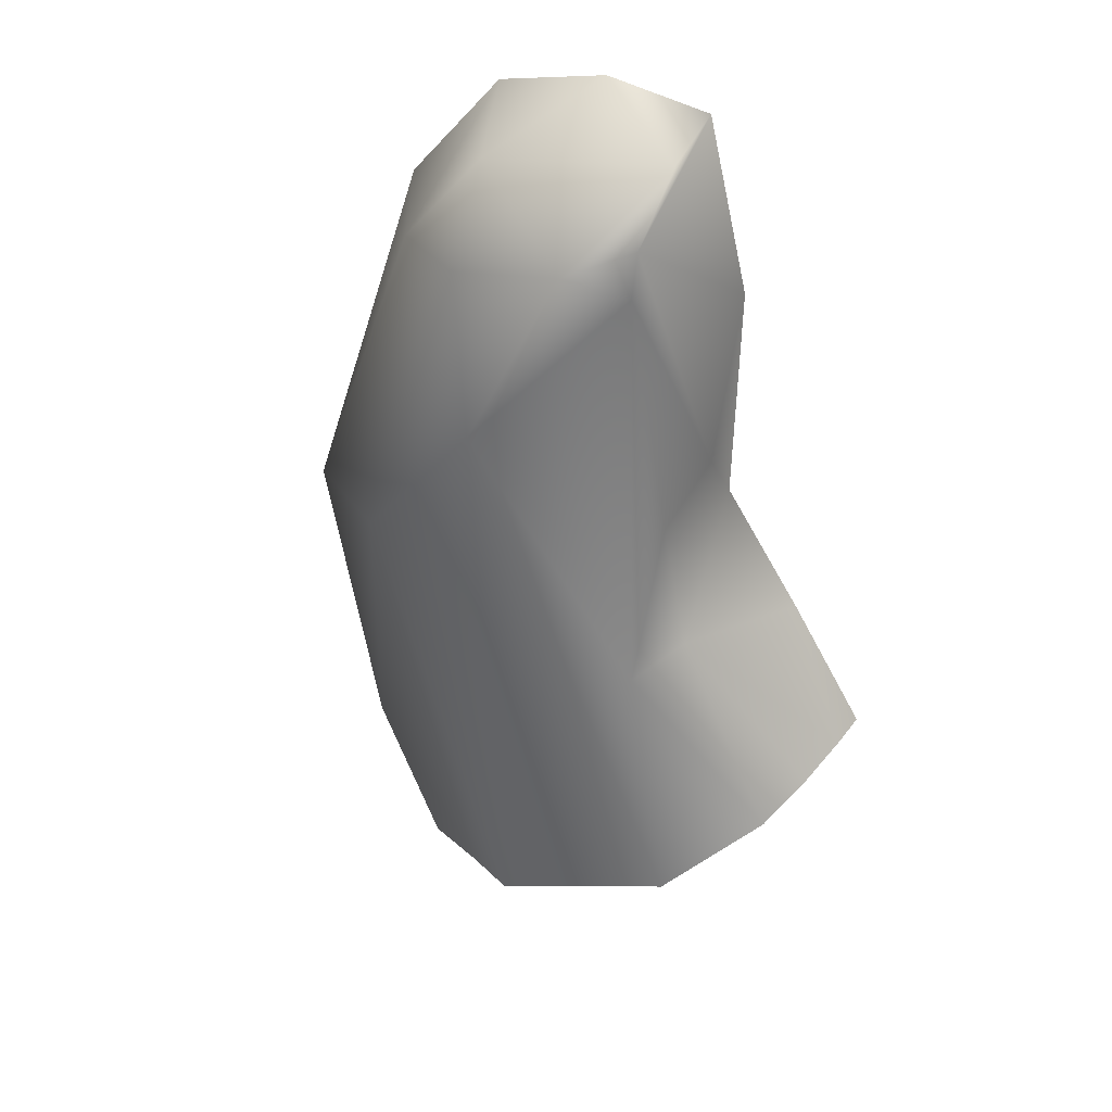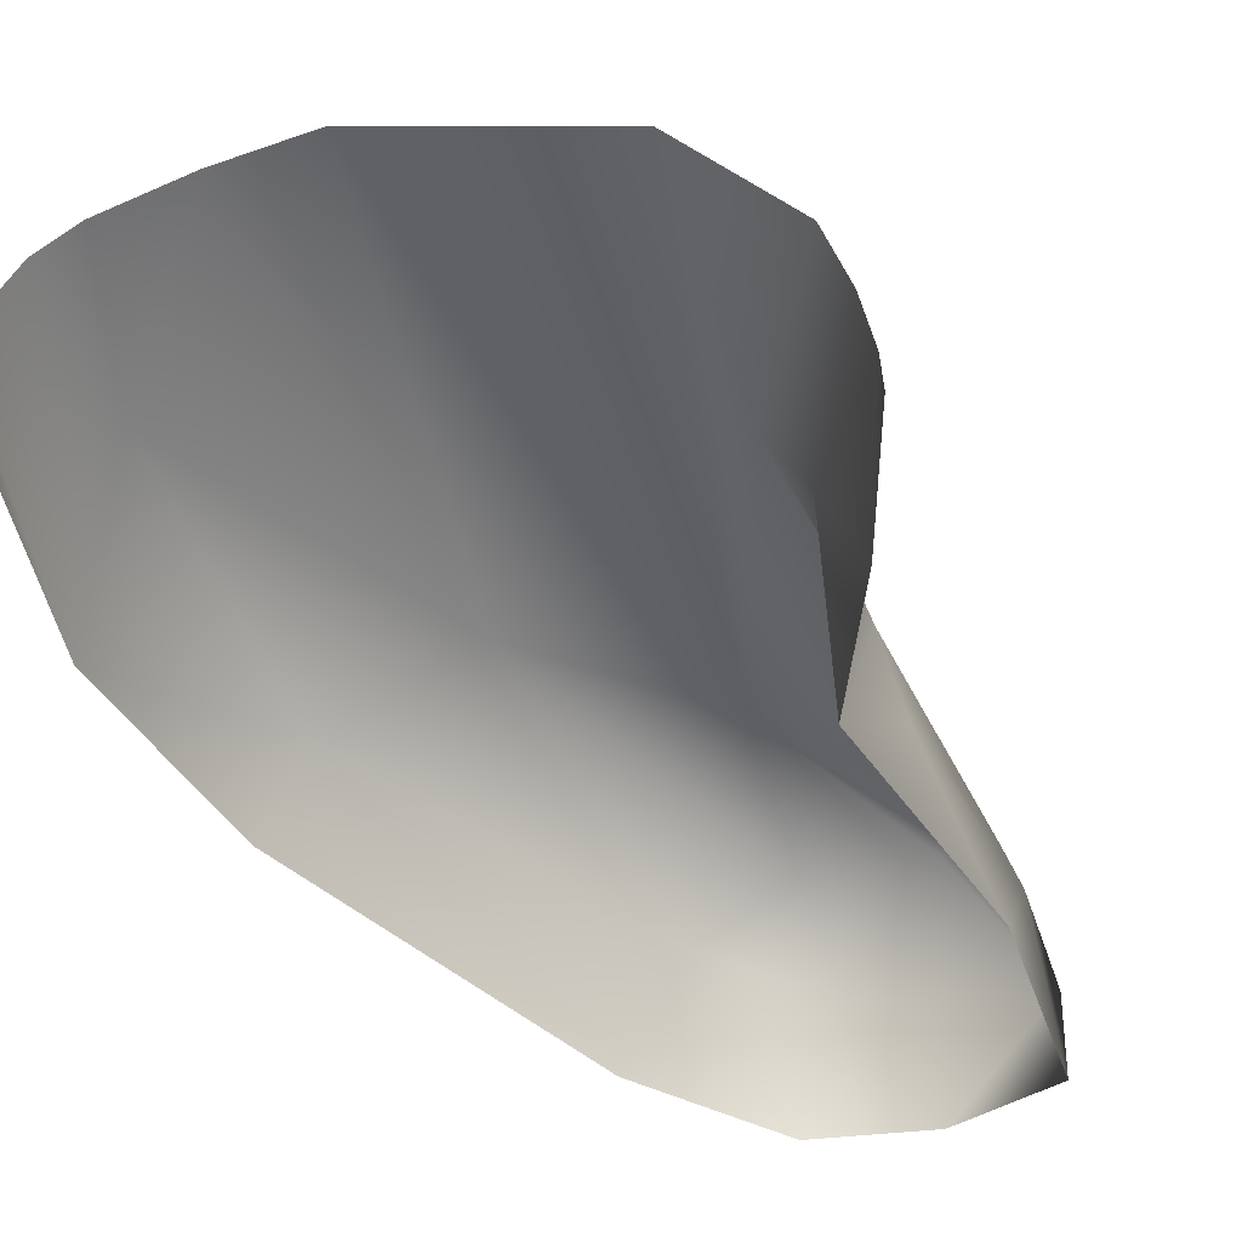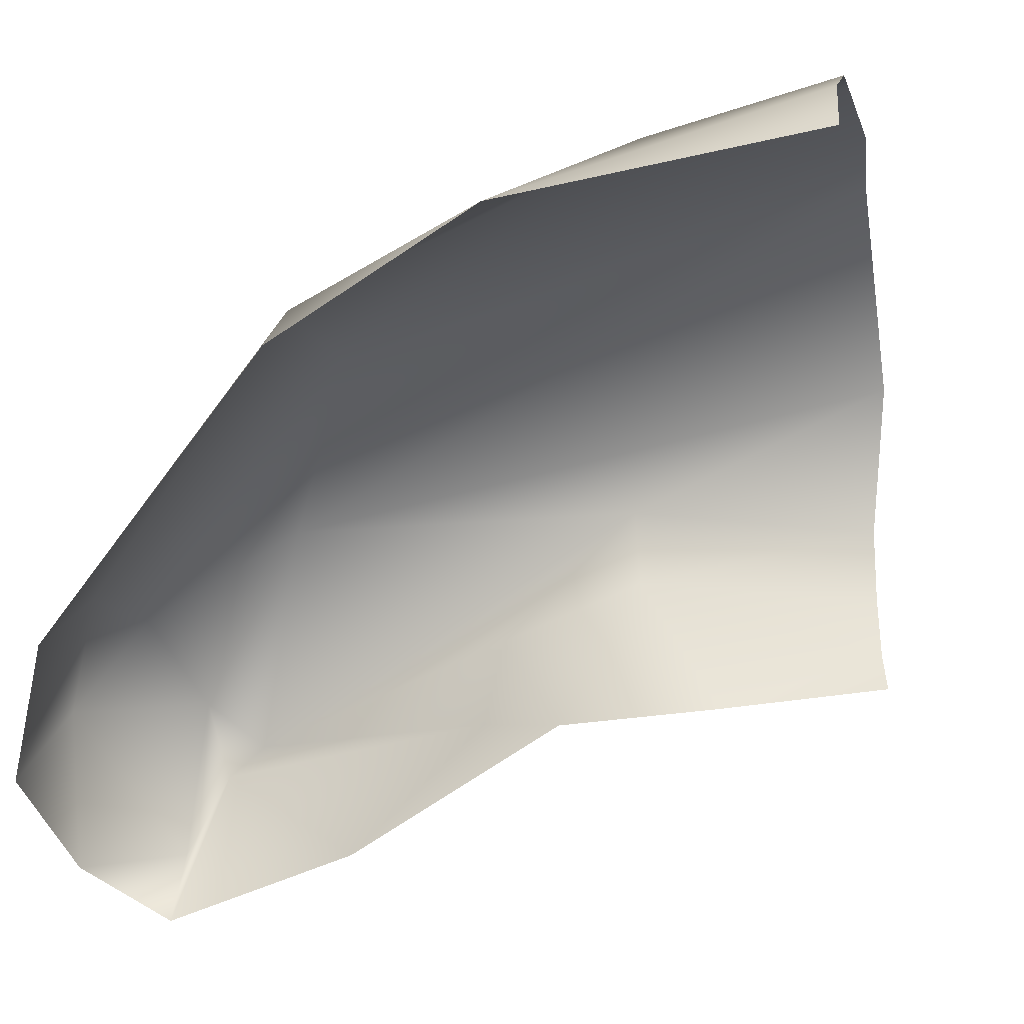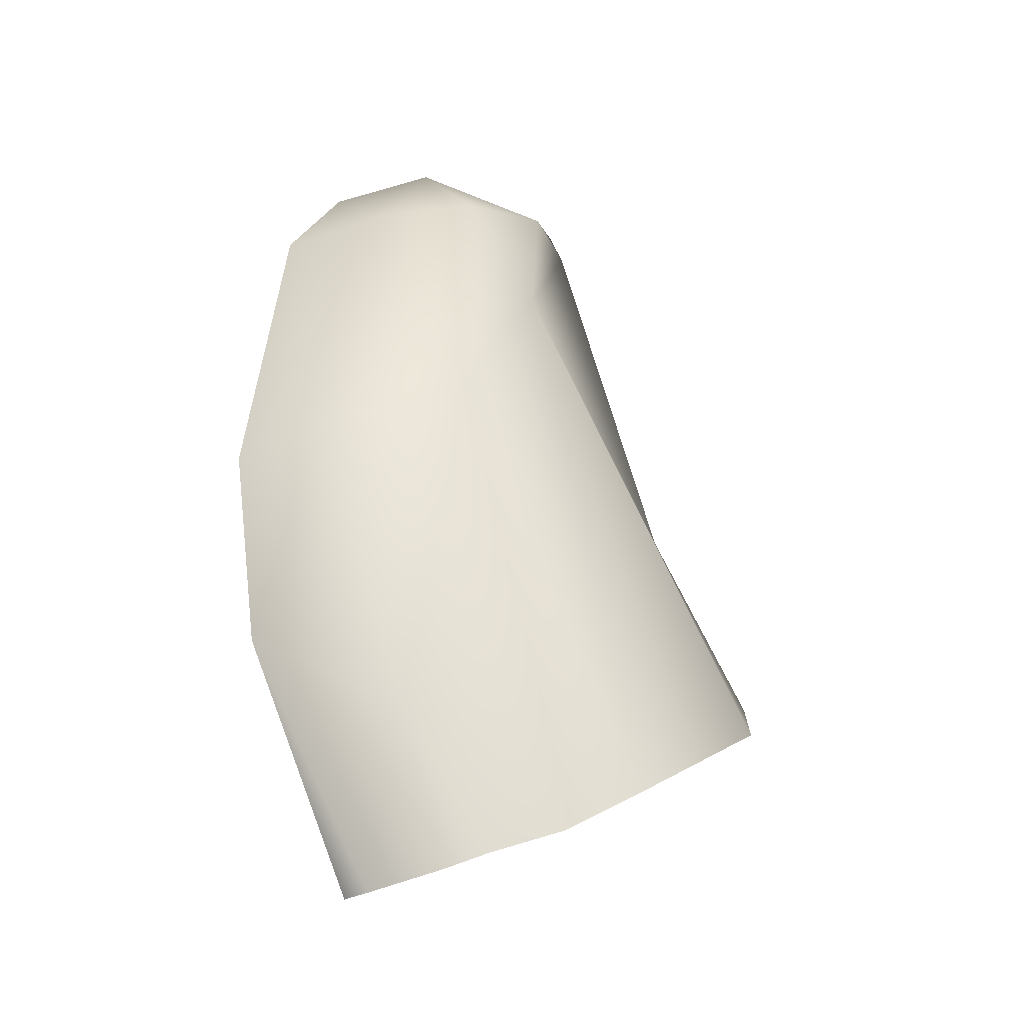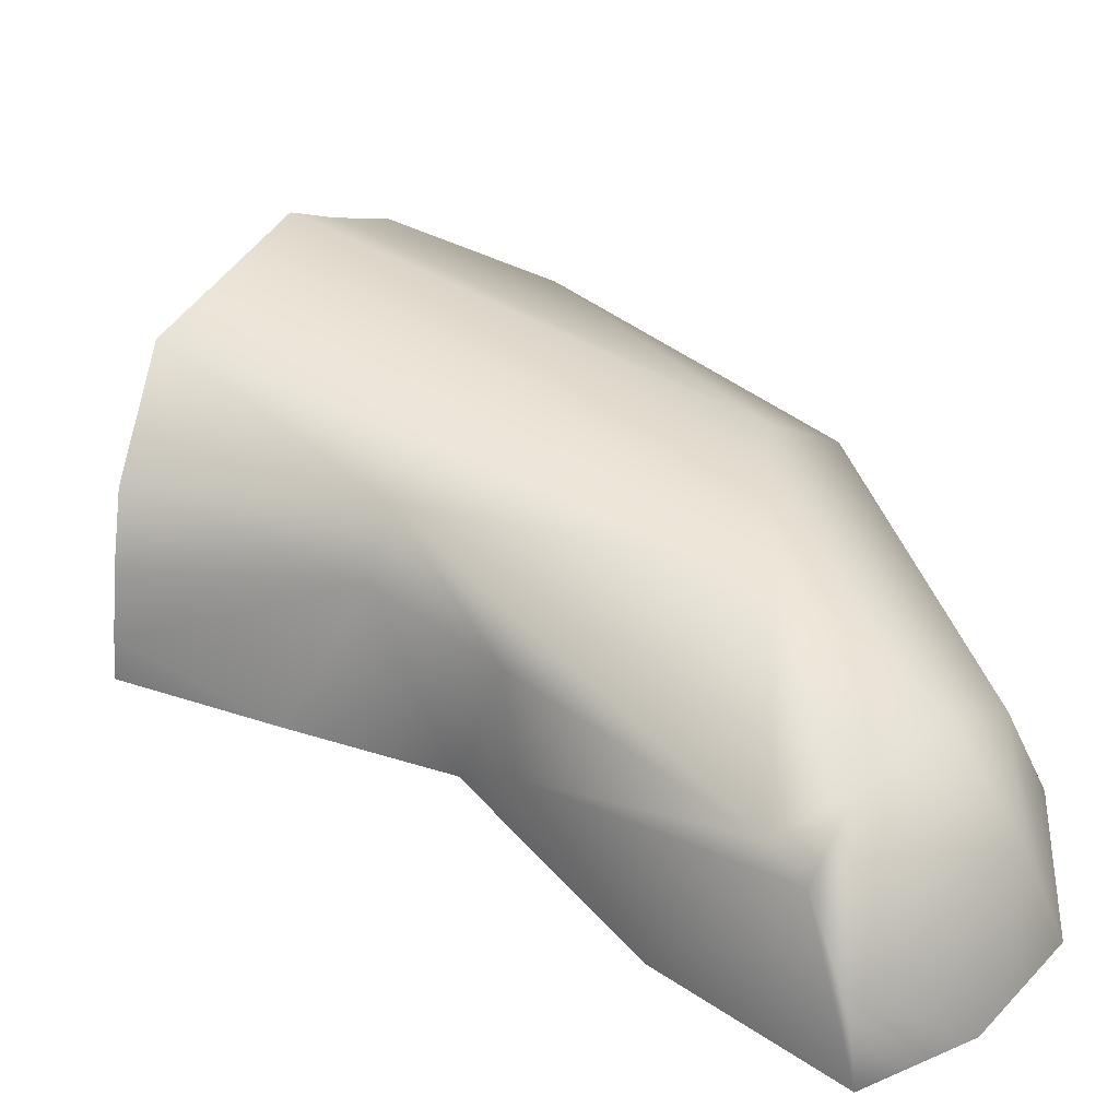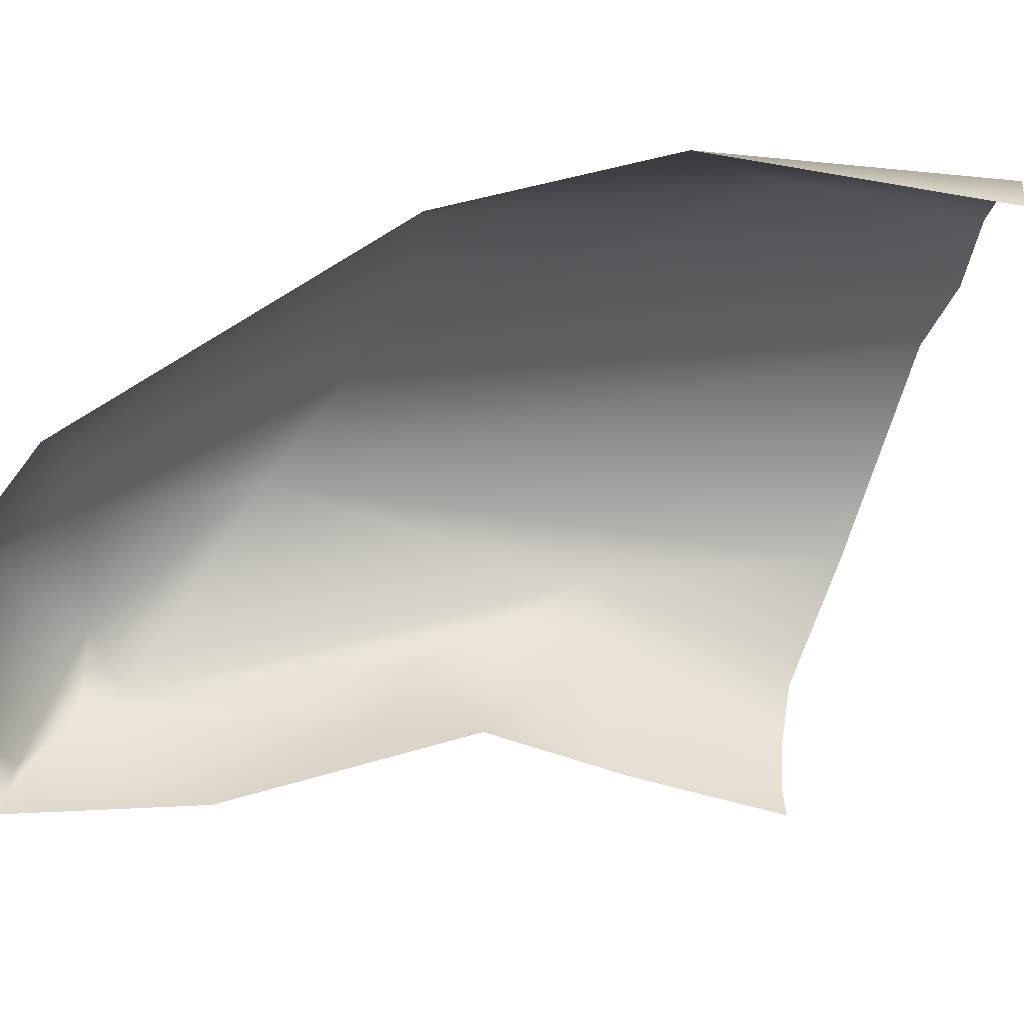
<metadata>
{"format":"obj","ext":"obj","renderer":"f3d","projection":"perspective","resolution":1024,"background":"white","views":[{"elev":47.6,"azim":-149.0,"up":"+Z"},{"elev":-41.2,"azim":-143.7,"up":"+Y"},{"elev":-45.1,"azim":131.8,"up":"+Y"},{"elev":-29.4,"azim":138.6,"up":"+Z"},{"elev":31.8,"azim":-32.8,"up":"+Y"},{"elev":-60.2,"azim":106.9,"up":"+Y"}]}
</metadata>
<code>
v 53.45 -7.367 58.73
v 54.63 -9.419 58.44
v 47.34 -6.685 54.66
v 53.81 -5.816 46
v 49.58 -6.514 60.01
v 45.73 -4.184 47.1
v 47.29 -9.323 53.44
v 46.63 -6.398 52.04
v 47.52 -9.817 58.13
v 47.2 -8.217 55.24
v 52.94 -9.949 60.86
v 48.38 -6.975 59.7
v 53.1 -5.08 53.14
v 48.52 -8.656 61.46
v 51.99 -7.8 60.83
v 48.61 -10.15 61.59
v 55.84 -8.052 47.48
v 50.78 -10.18 61.61
v 44.25 -5.653 48.59
v 48.47 -7.307 60.52
v 56.21 -8.424 51.65
v 47.22 -5.332 51.63
v 49.37 -3.859 44.77
v 55.46 -6.678 52.01
v 51.76 -6.394 59.29
v 50.85 -5.31 56.47
v 45.41 -8.921 51.39
v 50.68 -4.644 43.88
v 52.07 -5.261 43.26
v 52.69 -5.86 42.95
v 53.45 -7.165 42.66
v 53.39 -7.972 42.74
v 43.91 -6.866 48.91
v 43.74 -7.965 49.06
v 43.69 -8.711 49.05
f 3 10 12
f 12 20 5
f 12 22 3
f 25 15 1
f 18 11 15
f 6 26 23
f 16 18 14
f 24 13 1
f 4 13 24
f 15 11 1
f 35 27 34
f 20 16 14
f 29 4 30
f 25 5 15
f 17 4 24
f 33 8 19
f 7 9 10
f 10 20 12
f 20 14 5
f 31 17 32
f 28 4 29
f 19 8 22
f 2 21 24
f 17 24 21
f 1 2 24
f 13 25 1
f 12 5 26
f 7 8 27
f 5 14 15
f 5 25 26
f 11 2 1
f 6 22 26
f 13 26 25
f 3 22 8
f 23 26 13
f 20 9 16
f 10 9 20
f 15 14 18
f 7 3 8
f 26 22 12
f 3 7 10
f 19 22 6
f 23 13 28
f 28 13 4
f 4 17 31
f 31 30 4
f 34 8 33
f 34 27 8

</code>
